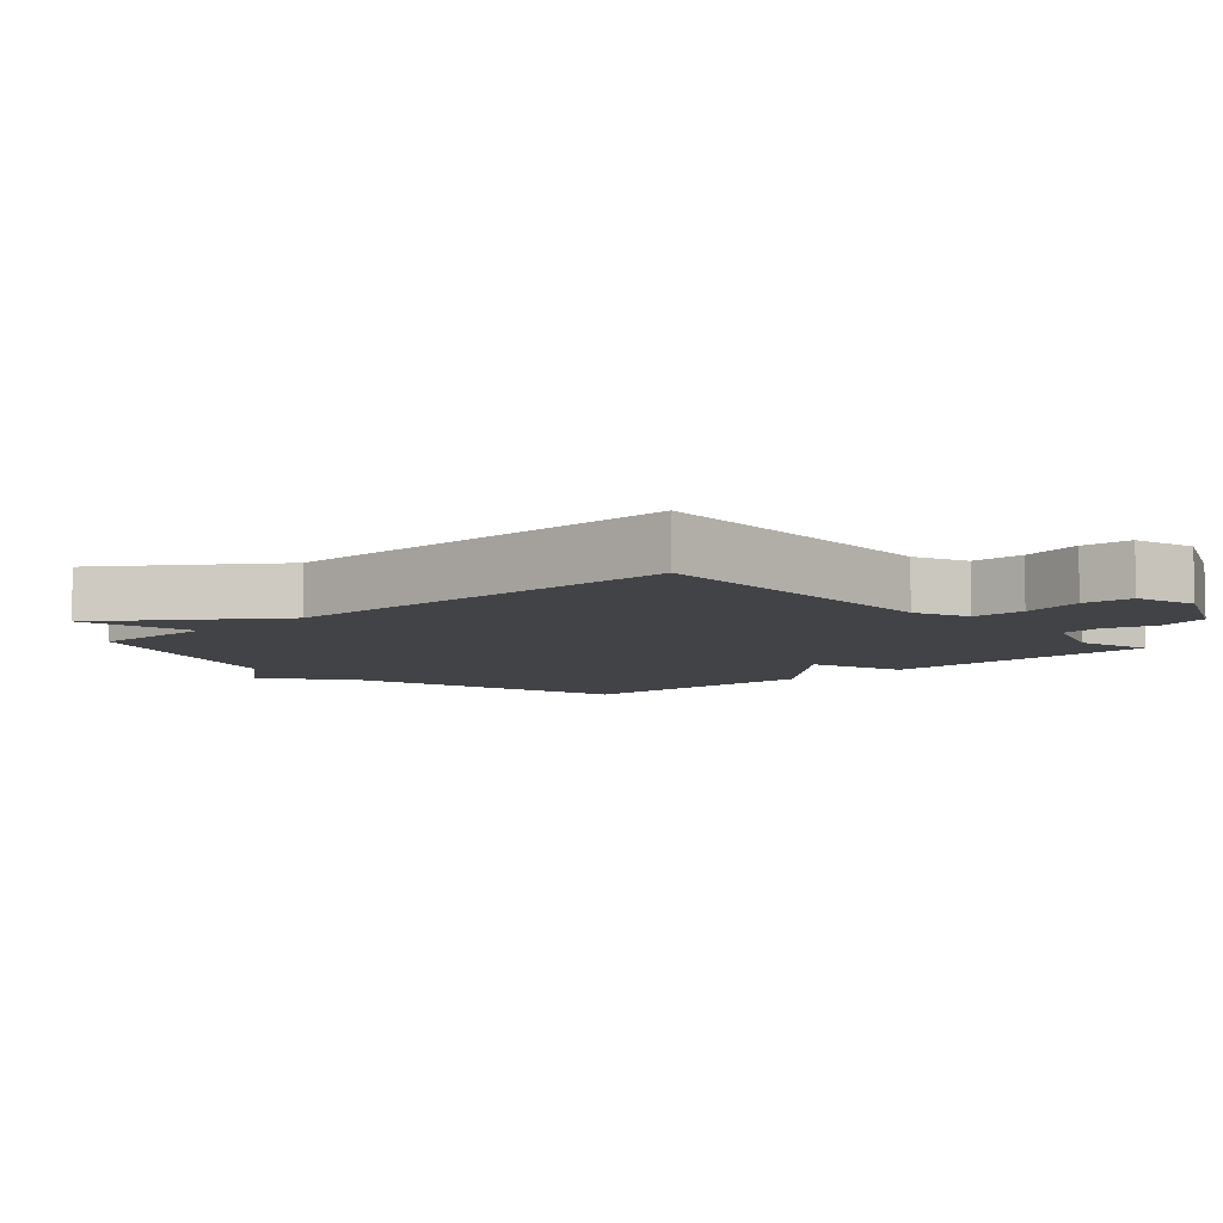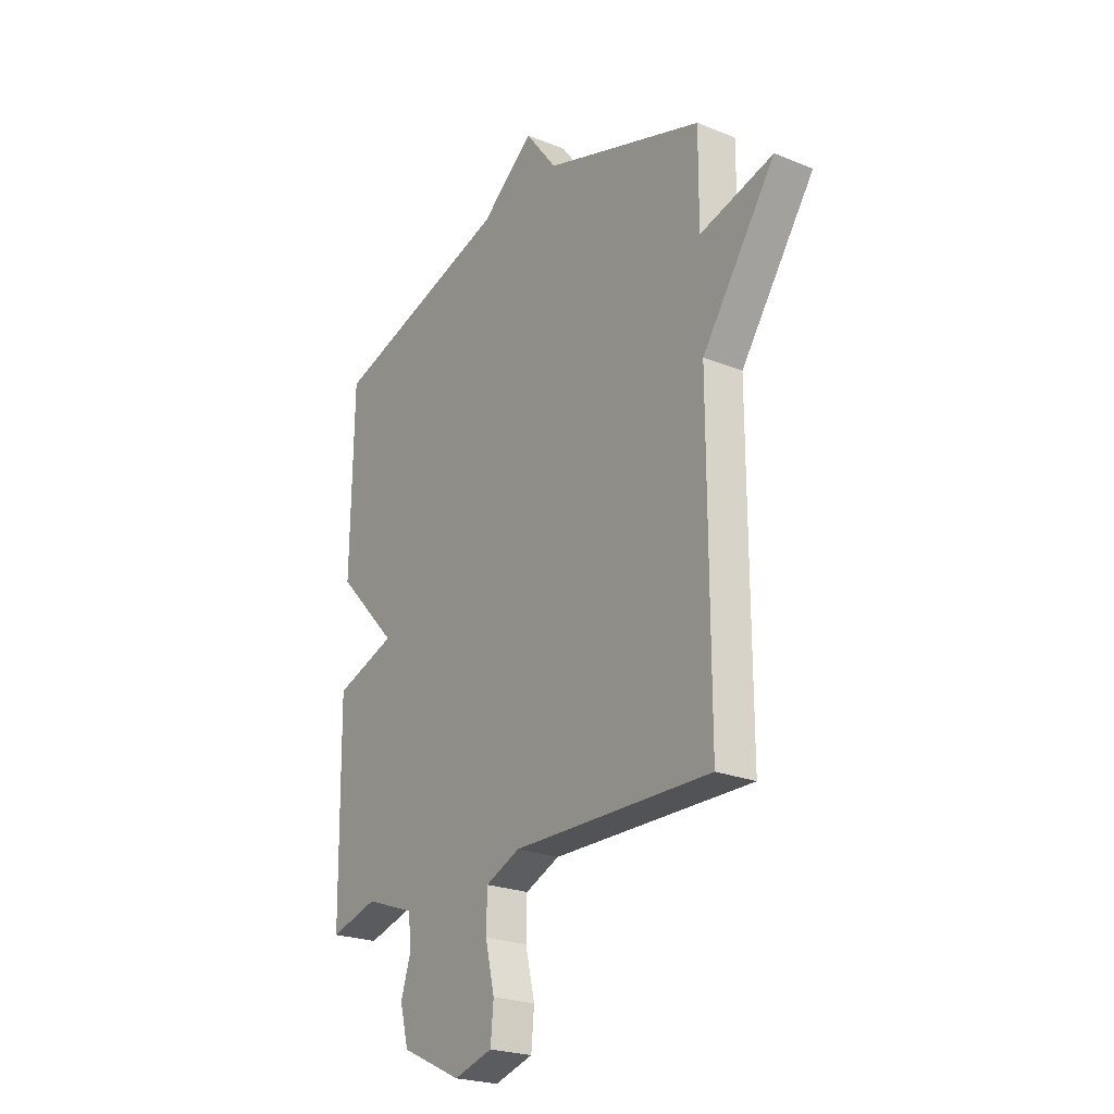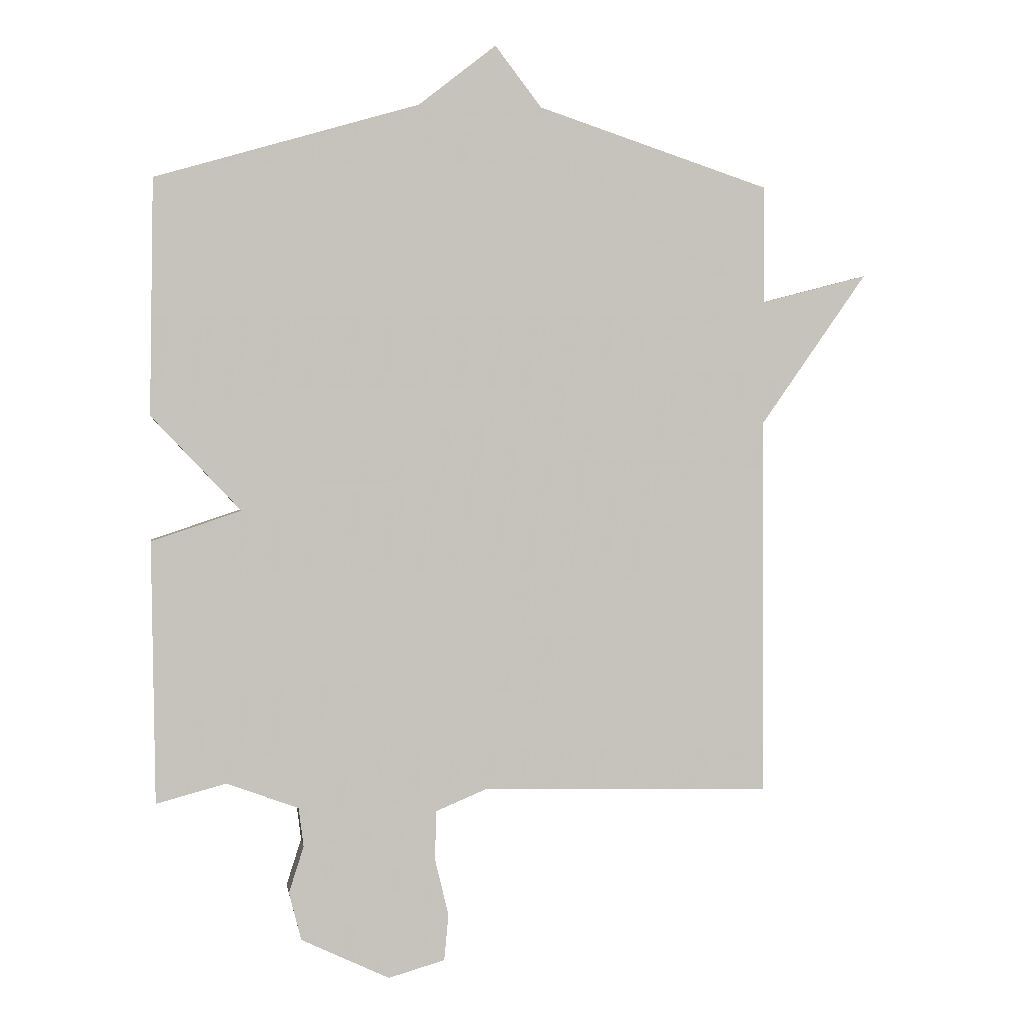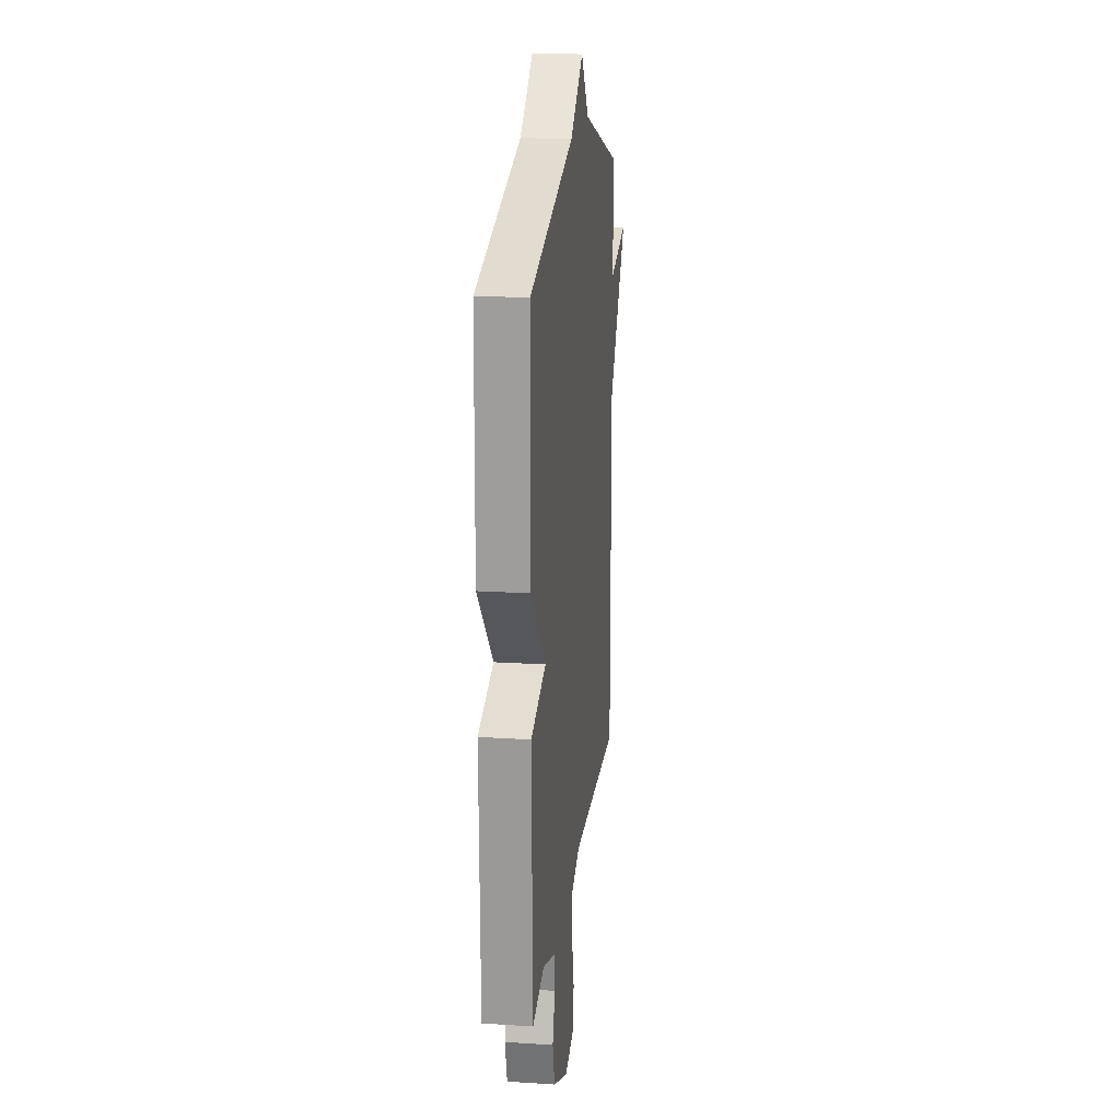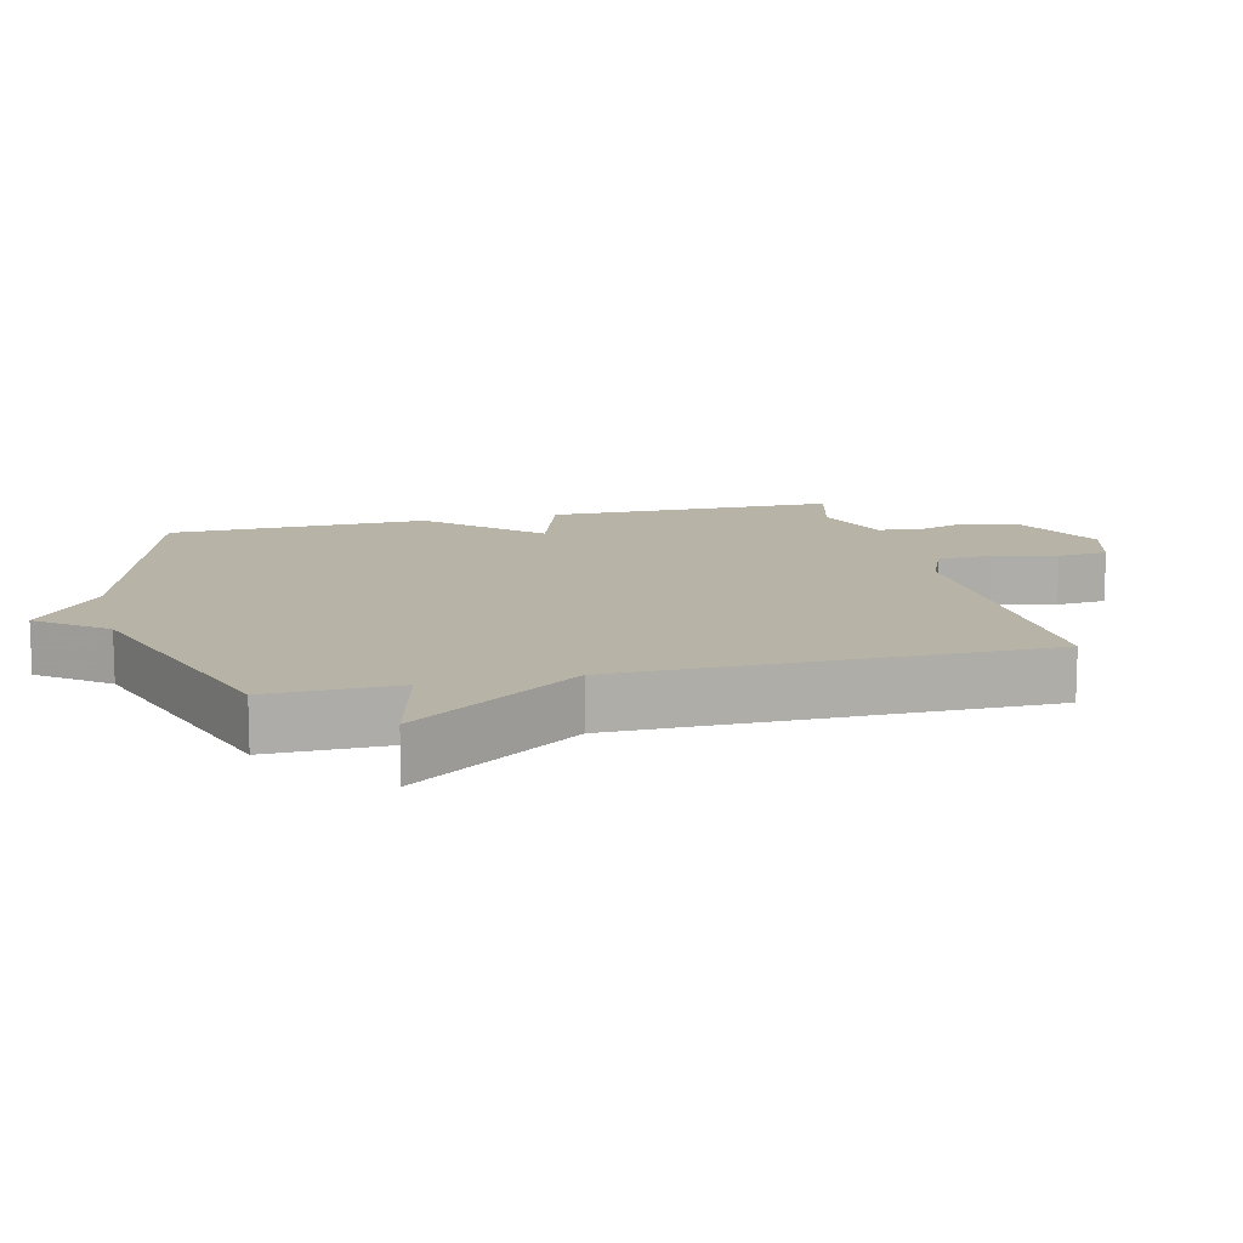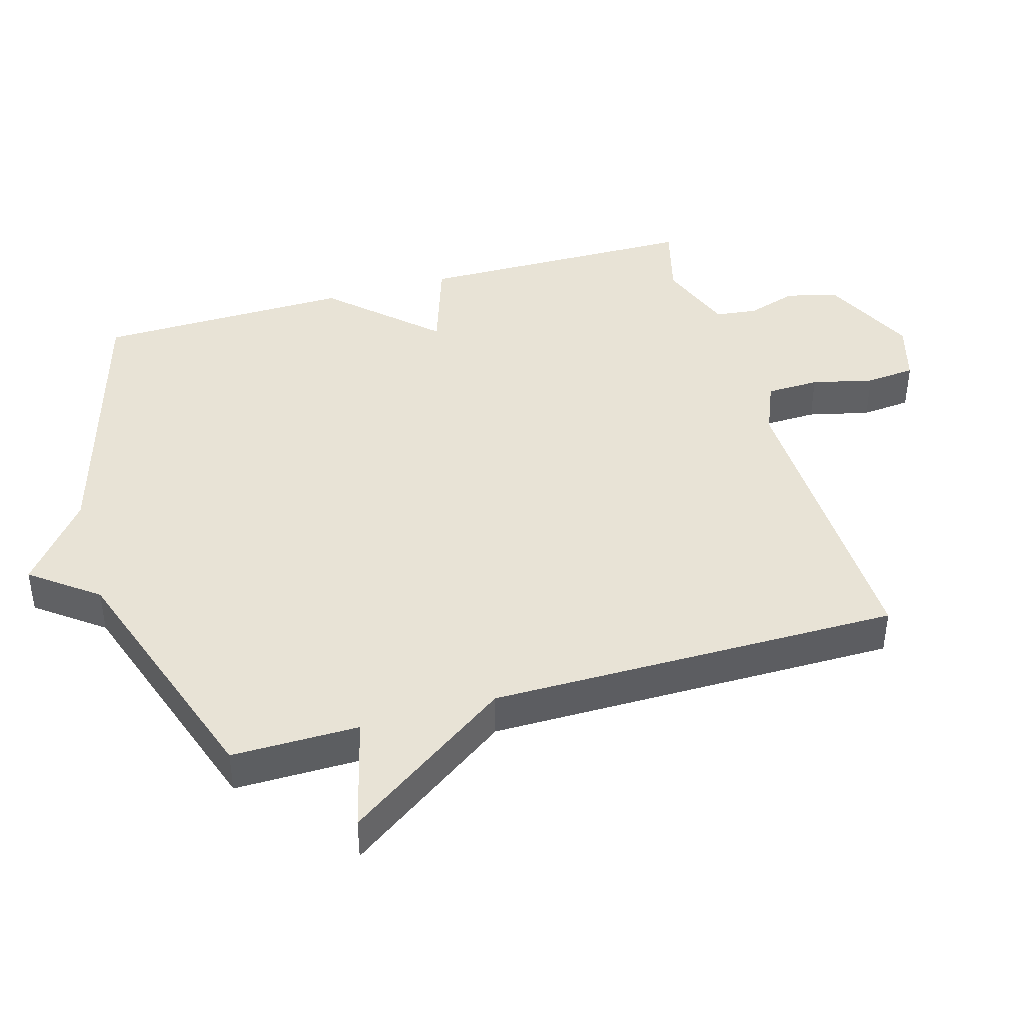
<metadata>
{"format":"obj","ext":"obj","renderer":"f3d","projection":"perspective","resolution":1024,"background":"white","views":[{"elev":-7.2,"azim":131.9,"up":"+Y"},{"elev":-23.5,"azim":55.8,"up":"+Z"},{"elev":1.7,"azim":-8.7,"up":"+Z"},{"elev":18.9,"azim":-83.0,"up":"+Z"},{"elev":12.6,"azim":76.1,"up":"+Y"},{"elev":41.9,"azim":73.7,"up":"+Y"}]}
</metadata>
<code>
v 0.5 0.07 0.5
v 0.499 0.07 0.311
v 0.671 0.07 0.356
v 0.499 0.07 0.111
v 0.5 0.07 -0.5
v 0.033 0.07 -0.489
v -0.048 0.07 -0.523
v -0.05 0.07 -0.602
v -0.028 0.07 -0.694
v -0.035 0.07 -0.768
v -0.126 0.07 -0.794
v -0.268 0.07 -0.727
v -0.288 0.07 -0.65
v -0.264 0.07 -0.575
v -0.272 0.07 -0.512
v -0.388 0.07 -0.47
v -0.5 0.07 -0.5
v -0.506 0.07 -0.079
v -0.362 0.07 -0.031
v -0.506 0.07 0.121
v -0.5 0.07 0.5
v -0.075 0.07 0.624
v 0.05 0.07 0.722
v 0.125 0.07 0.624
v 0.5 0 0.5
v 0.499 0 0.311
v 0.671 0 0.356
v 0.499 0 0.111
v 0.5 0 -0.5
v 0.033 0 -0.489
v -0.048 0 -0.523
v -0.05 0 -0.602
v -0.028 0 -0.694
v -0.035 0 -0.768
v -0.126 0 -0.794
v -0.268 0 -0.727
v -0.288 0 -0.65
v -0.264 0 -0.575
v -0.272 0 -0.512
v -0.388 0 -0.47
v -0.5 0 -0.5
v -0.506 0 -0.079
v -0.362 0 -0.031
v -0.506 0 0.121
v -0.5 0 0.5
v -0.075 0 0.624
v 0.05 0 0.722
v 0.125 0 0.624
f 22 23 24
f 24 1 2
f 22 24 2
f 21 22 2
f 20 21 2
f 19 20 2
f 16 17 18 19
f 2 3 4
f 19 2 4
f 16 19 4
f 15 16 4
f 14 15 4
f 12 13 14
f 11 12 14
f 10 11 14
f 9 10 14
f 8 9 14
f 7 8 14
f 6 7 14 4
f 4 5 6
f 48 47 46
f 26 25 48
f 26 48 46
f 26 46 45
f 26 45 44
f 26 44 43
f 43 42 41 40
f 28 27 26
f 28 26 43
f 28 43 40
f 28 40 39
f 28 39 38
f 38 37 36
f 38 36 35
f 38 35 34
f 38 34 33
f 38 33 32
f 38 32 31
f 28 38 31 30
f 30 29 28
f 1 25 26 2
f 2 26 27 3
f 3 27 28 4
f 4 28 29 5
f 5 29 30 6
f 6 30 31 7
f 7 31 32 8
f 8 32 33 9
f 9 33 34 10
f 10 34 35 11
f 11 35 36 12
f 12 36 37 13
f 13 37 38 14
f 14 38 39 15
f 15 39 40 16
f 16 40 41 17
f 17 41 42 18
f 18 42 43 19
f 19 43 44 20
f 20 44 45 21
f 21 45 46 22
f 22 46 47 23
f 23 47 48 24
f 24 48 25 1

</code>
